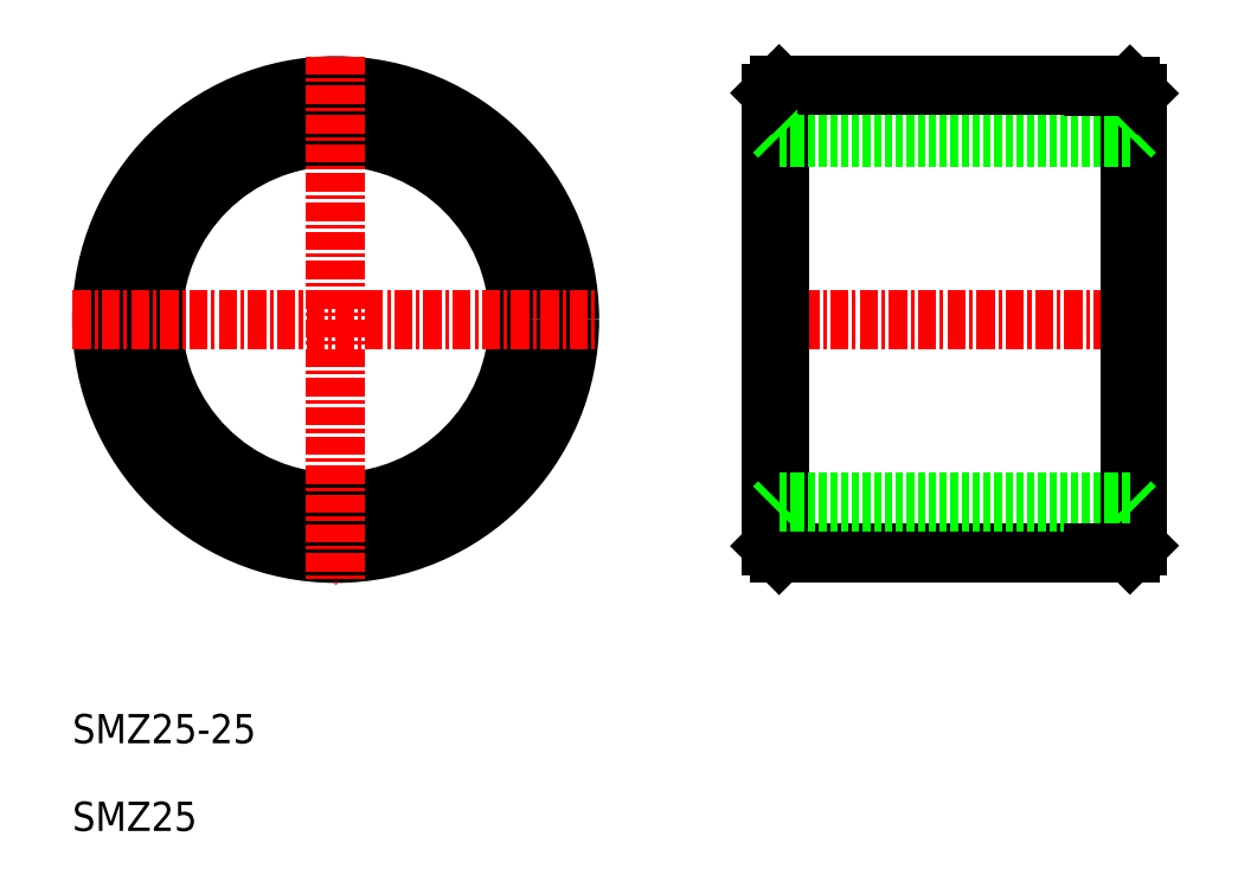
<metadata>
{"format":"dxf","ext":"dxf","renderer":"ezdxf+matplotlib","layout":"modelspace","background":"white","min_lineweight":24,"dpi":150}
</metadata>
<code>
0
SECTION
2
ENTITIES
0
LINE
8
CENTER
10
55.83
20
45
30
0
11
84.83
21
45
31
0
0
CIRCLE
8
0
10
28
20
45
30
0
40
16
0
CIRCLE
8
0
10
28
20
45
30
0
40
12.5
0
LINE
8
CENTER
10
28
20
63
30
0
11
28
21
27
31
0
0
LINE
8
CENTER
10
10
20
45
30
0
11
46
21
45
31
0
0
TEXT
8
0
10
10
20
16
30
0
40
2
1
SMZ25-25
0
TEXT
8
0
10
10
20
10
30
0
40
2
1
SMZ25
0
LINE
8
0
10
82.83
20
29.52
30
0
11
82.83
21
60.48
31
0
0
LINE
8
0
10
58.33
20
61
30
0
11
58.33
21
29
31
0
0
LINE
8
0
10
82.33
20
60.98
30
0
11
82.33
21
29.02
31
0
0
LINE
8
0
10
57.83
20
60.5
30
0
11
57.83
21
29.5
31
0
0
LINE
8
0
10
58.33
20
29
30
0
11
79.83
21
29
31
0
0
LINE
8
0
10
58.33
20
29
30
0
11
57.83
21
29.5
31
0
0
LINE
8
0
10
64.33
20
29
30
0
11
64.33
21
29
31
0
0
LINE
8
0
10
70.33
20
29
30
0
11
70.33
21
29
31
0
0
LINE
8
0
10
79.83
20
29
30
0
11
79.83
21
29.02
31
0
0
LINE
8
0
10
82.33
20
29.02
30
0
11
82.83
21
29.52
31
0
0
LINE
8
0
10
59.56
20
57.5
30
0
11
81.06
21
57.5
31
0
0
LINE
8
0
10
79.83
20
61
30
0
11
58.33
21
61
31
0
0
LINE
8
0
10
58.33
20
57.5
30
0
11
59.56
21
57.5
31
0
0
LINE
8
0
10
58.33
20
57.5
30
0
11
57.83
21
58
31
0
0
LINE
8
0
10
58.33
20
61
30
0
11
57.83
21
60.5
31
0
0
LINE
8
0
10
82.33
20
57.5
30
0
11
82.83
21
58
31
0
0
LINE
8
0
10
81.06
20
57.5
30
0
11
82.33
21
57.5
31
0
0
LINE
8
0
10
82.33
20
60.98
30
0
11
82.83
21
60.48
31
0
0
LINE
8
0
10
59.56
20
32.5
30
0
11
81.06
21
32.5
31
0
0
LINE
8
0
10
58.33
20
32.5
30
0
11
59.56
21
32.5
31
0
0
LINE
8
0
10
58.33
20
32.5
30
0
11
57.83
21
32
31
0
0
LINE
8
0
10
81.06
20
32.5
30
0
11
82.33
21
32.5
31
0
0
LINE
8
0
10
82.33
20
32.5
30
0
11
82.83
21
32
31
0
0
LINE
8
0
10
79.83
20
29.02
30
0
11
82.33
21
29.02
31
0
0
LINE
8
0
10
79.83
20
60.98
30
0
11
82.33
21
60.98
31
0
0
LINE
8
0
10
79.83
20
60.98
30
0
11
79.83
21
61
31
0
0
ENDSEC
0
EOF

</code>
